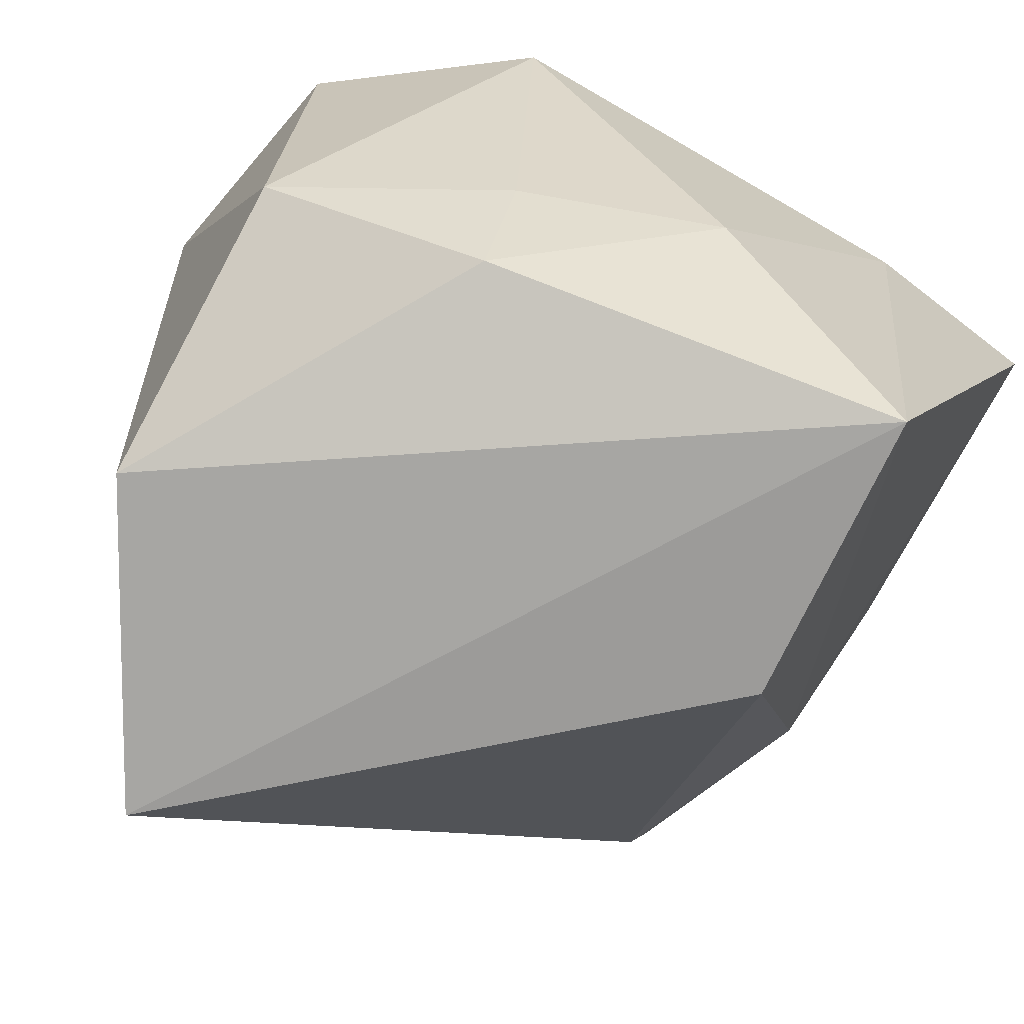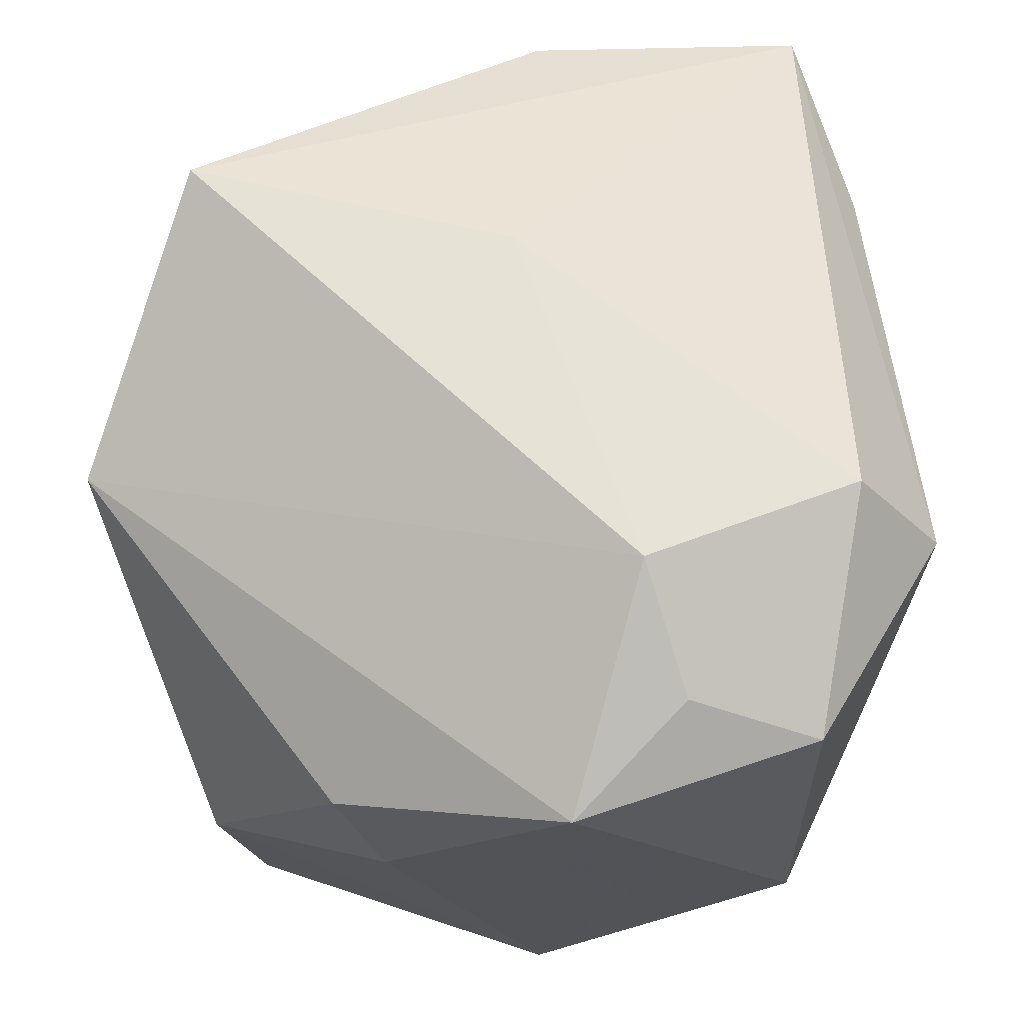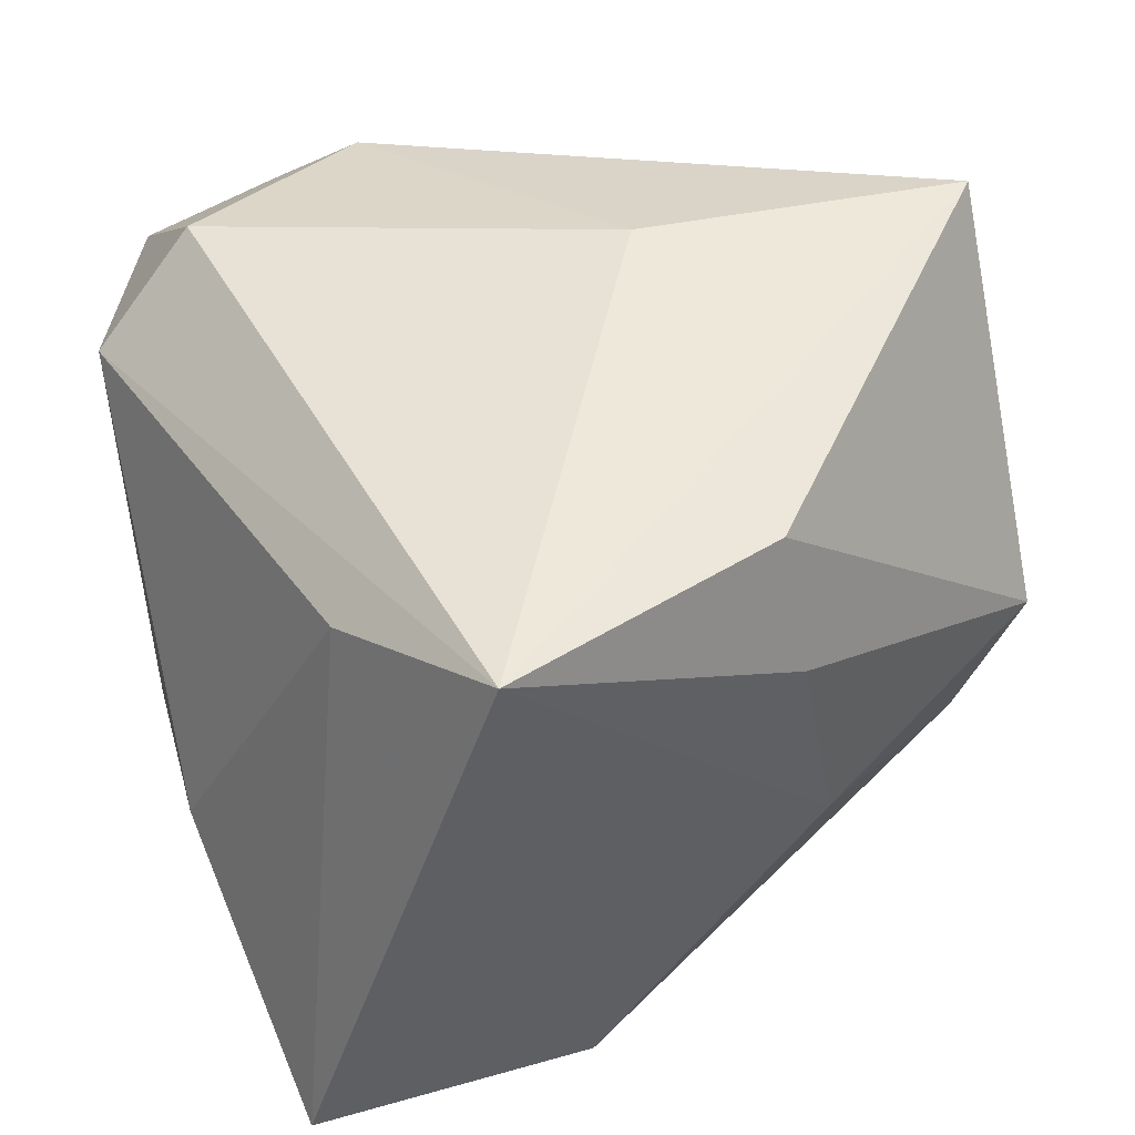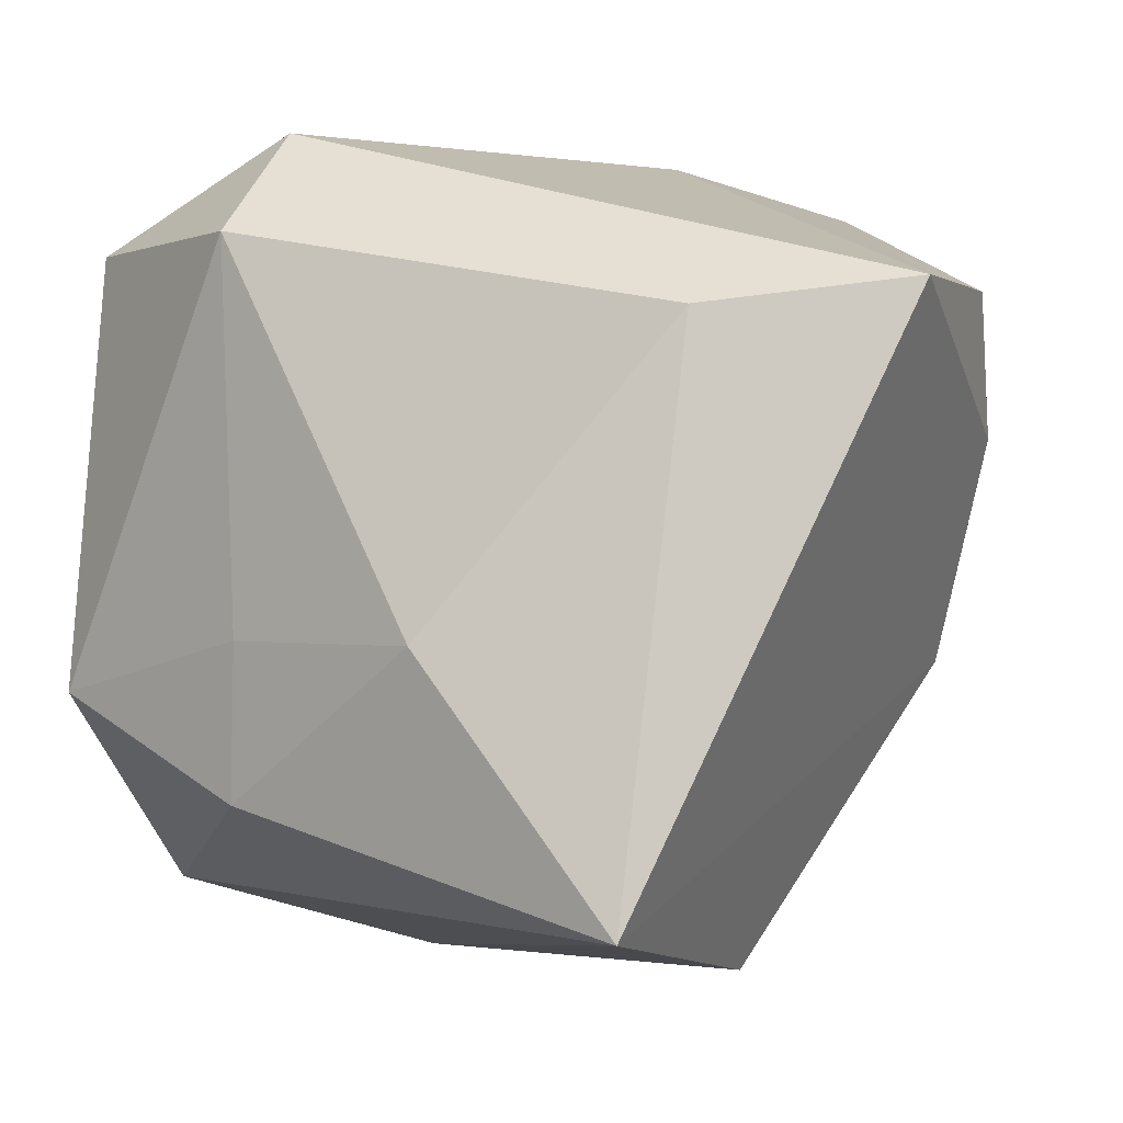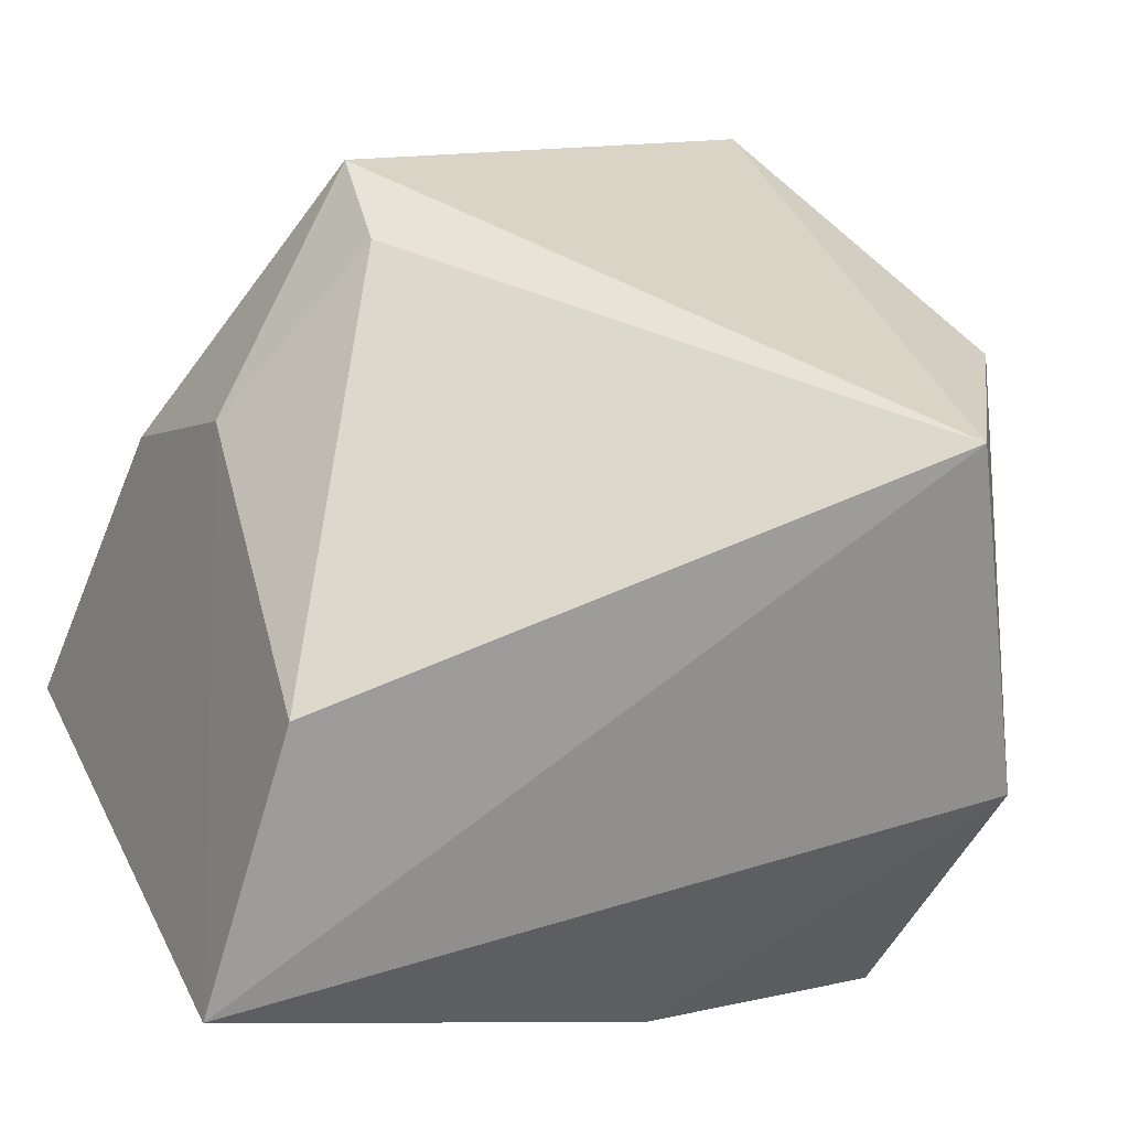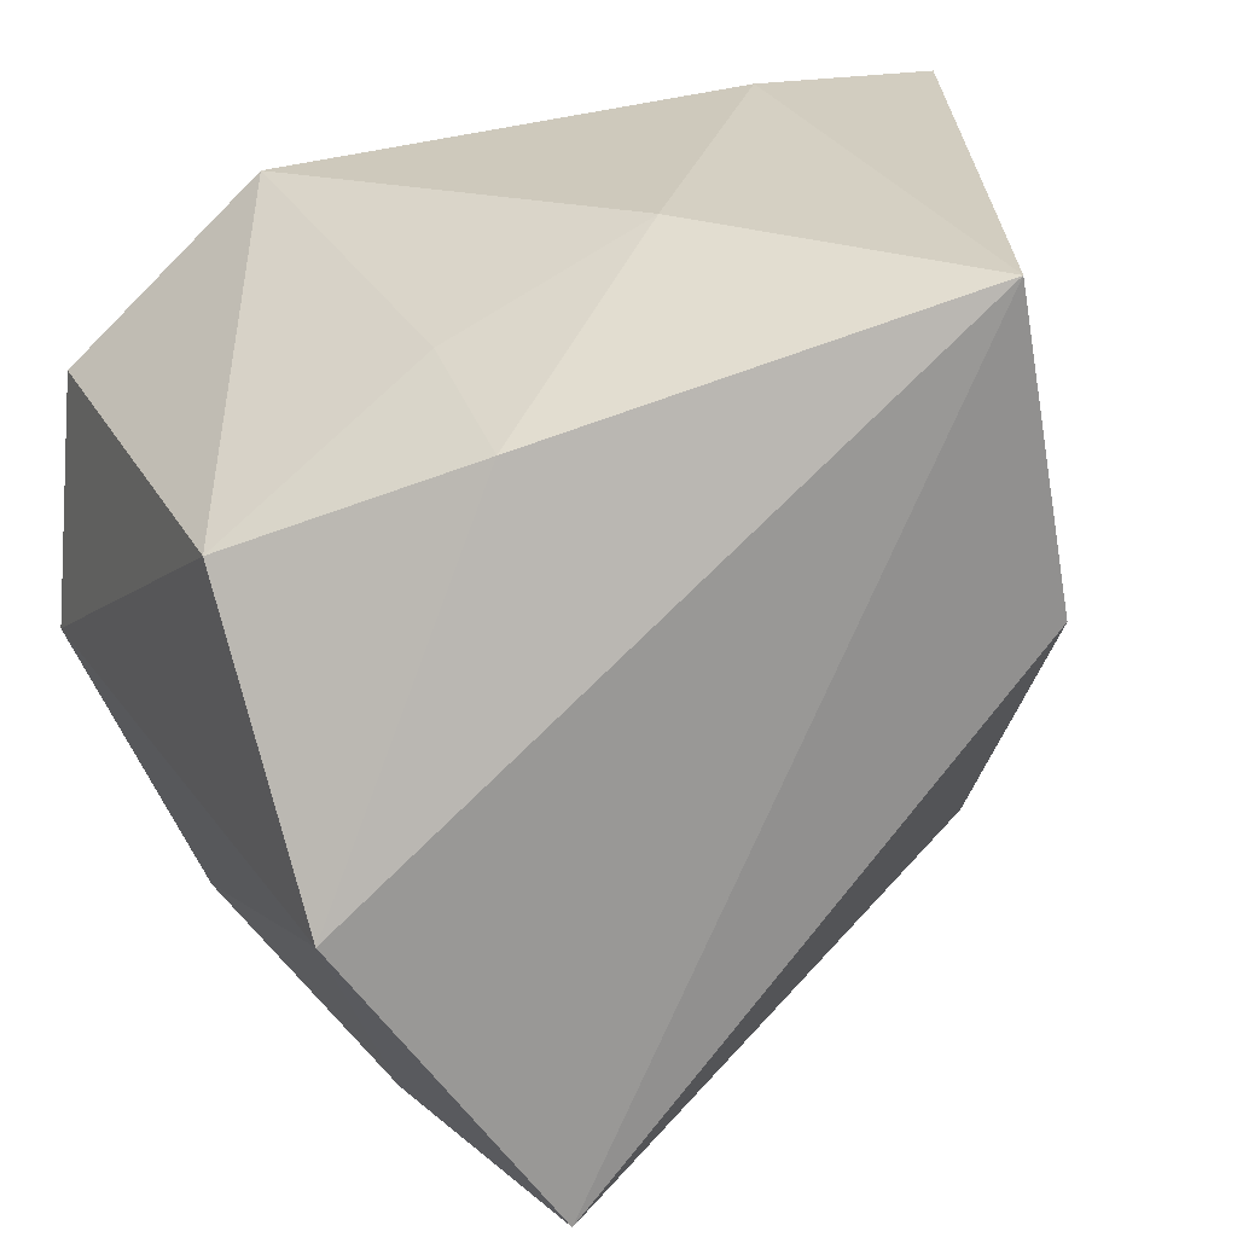
<metadata>
{"format":"obj","ext":"obj","renderer":"f3d","projection":"perspective","resolution":1024,"background":"white","views":[{"elev":-65.1,"azim":146.1,"up":"+Z"},{"elev":67.2,"azim":77.7,"up":"+Z"},{"elev":25.1,"azim":-129.3,"up":"+Z"},{"elev":-8.8,"azim":-166.6,"up":"+Z"},{"elev":-74.6,"azim":-26.3,"up":"+Z"},{"elev":26.0,"azim":153.3,"up":"+Y"}]}
</metadata>
<code>
v 0.01646 0.02535 0.03335
v -0.01552 0.0376 -0.03817
v -0.02565 -0.02805 0.03707
v 0.03797 -0.008426 -0.03031
v 0.01989 0.03305 0.0226
v 0.03217 0.005715 0.03006
v 0.0207 0.02581 -0.02594
v -0.02155 0.0376 0.01275
v -0.03644 -0.003479 -0.01171
v -0.01331 -9.943e-05 0.03535
v -0.04068 0.03584 0.01443
v -0.02033 0.009527 -0.03974
v 0.01952 0.02915 -0.0122
v -0.002876 -0.04321 0.02356
v -0.03615 -0.02779 0.0004222
v 0.001609 0.0376 -0.01423
v 0.03955 0.01717 -0.01484
v 0.03955 -0.006316 0.02516
v 0.03401 -0.02292 0.005005
v 0.0204 0.004249 0.03601
v 0.02019 -0.03556 -0.03641
v 0.03068 -0.02668 0.01637
v 0.02291 -0.03876 -0.008267
v -0.04249 0.008812 0.01959
v -0.04245 0.005863 0.006847
v 0.03698 0.0172 0.02543
v -0.03097 -0.02419 -0.01075
f 2 21 12
f 12 9 2
f 2 9 11
f 3 11 24
f 3 24 15
f 26 1 20
f 10 11 3
f 10 1 11
f 3 20 10
f 10 20 1
f 11 1 5
f 5 1 26
f 26 17 5
f 3 15 14
f 14 15 21
f 14 20 3
f 11 9 25
f 25 24 11
f 9 15 25
f 25 15 24
f 12 21 27
f 21 15 27
f 27 9 12
f 27 15 9
f 21 2 4
f 26 20 6
f 8 2 11
f 11 5 8
f 2 8 16
f 16 8 5
f 23 14 21
f 22 14 23
f 21 4 23
f 7 4 2
f 17 4 7
f 2 16 7
f 26 6 18
f 18 17 26
f 18 4 17
f 18 6 20
f 18 14 22
f 20 14 18
f 22 23 19
f 19 23 4
f 19 18 22
f 4 18 19
f 13 16 5
f 13 7 16
f 13 5 17
f 17 7 13

</code>
